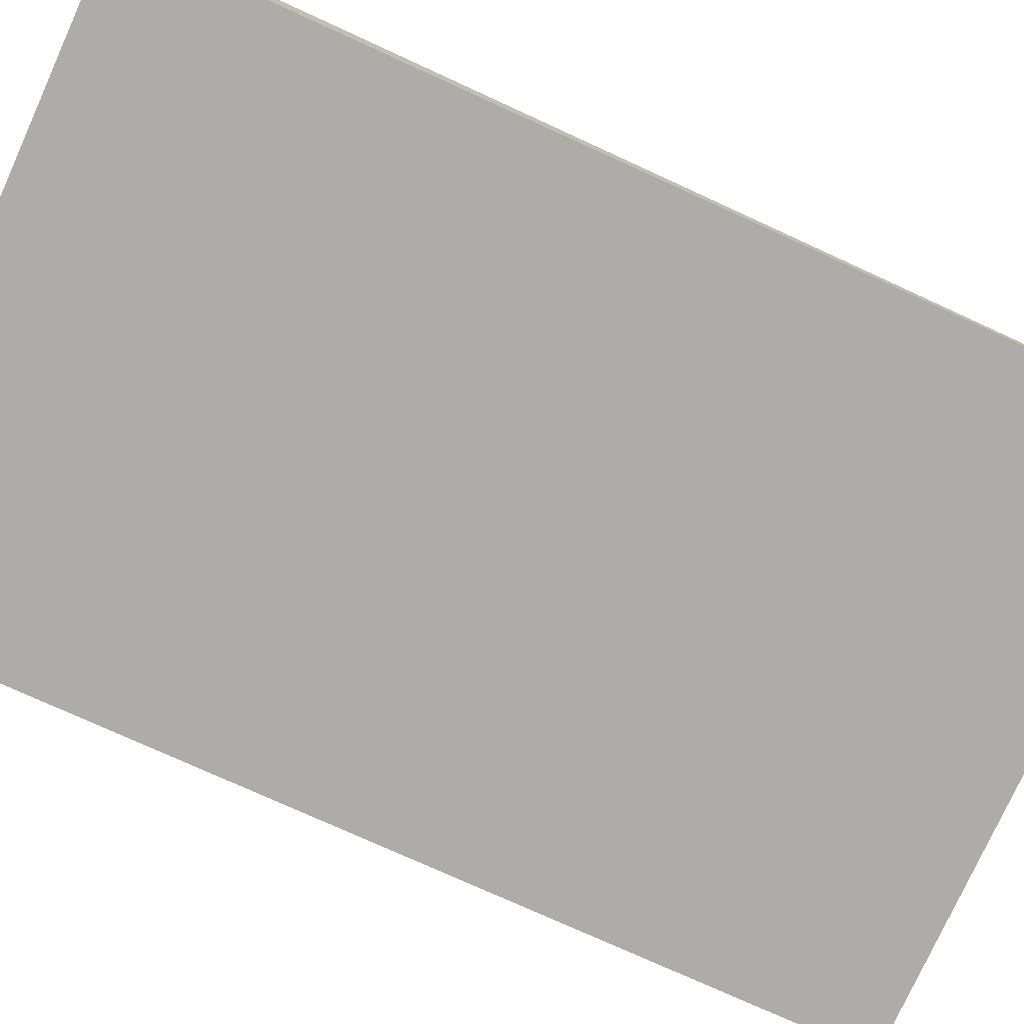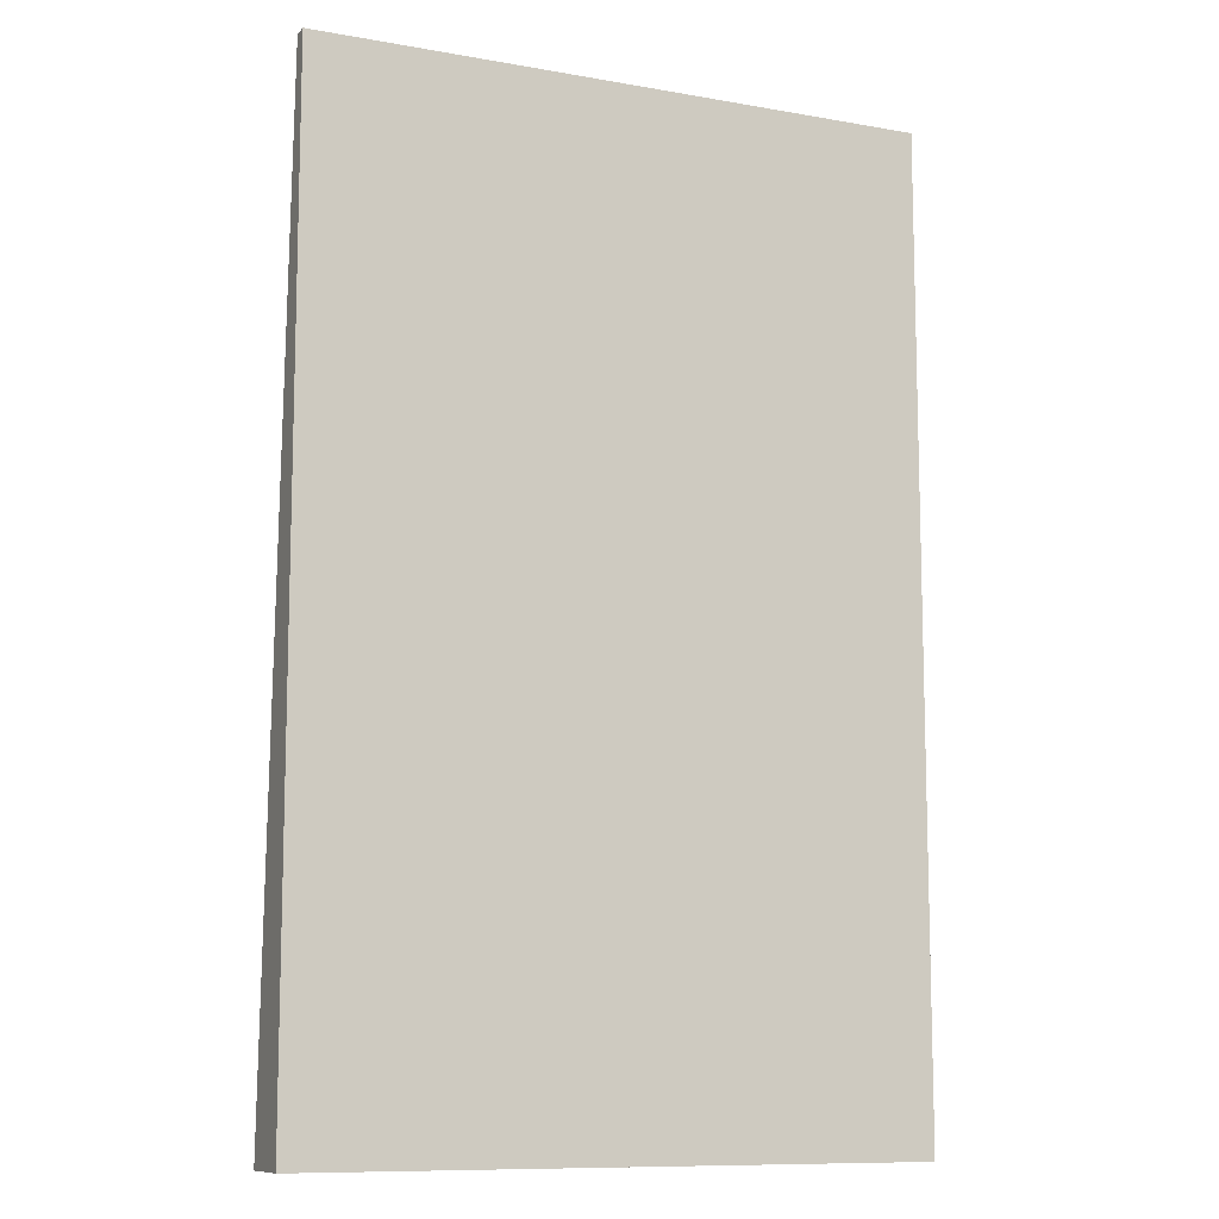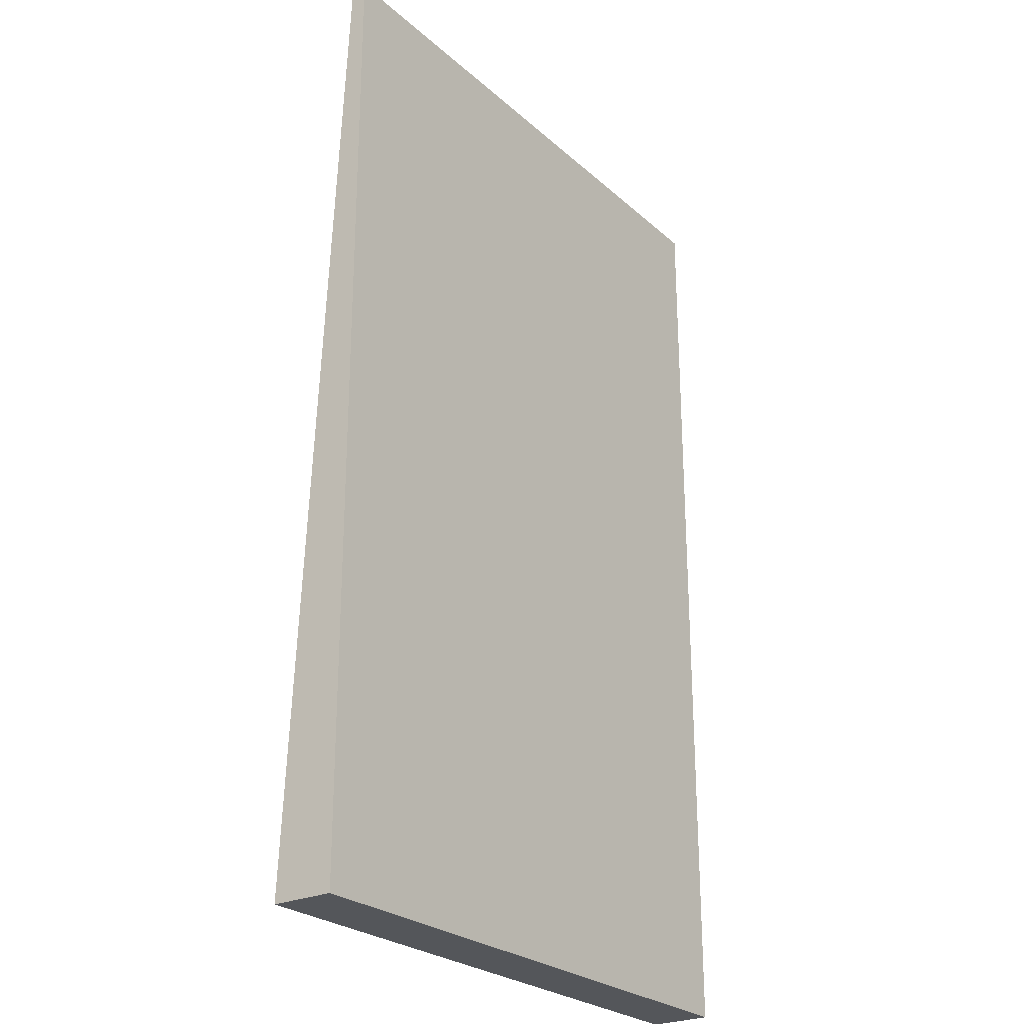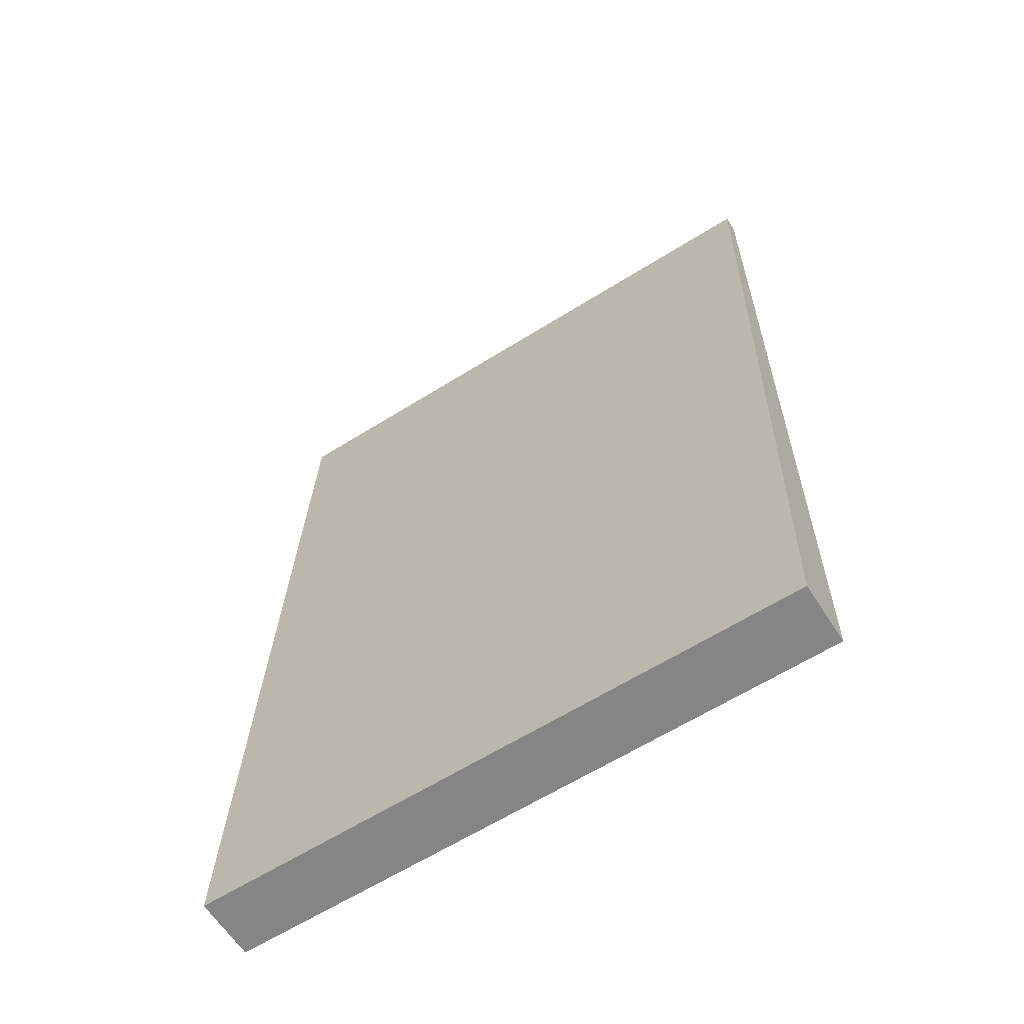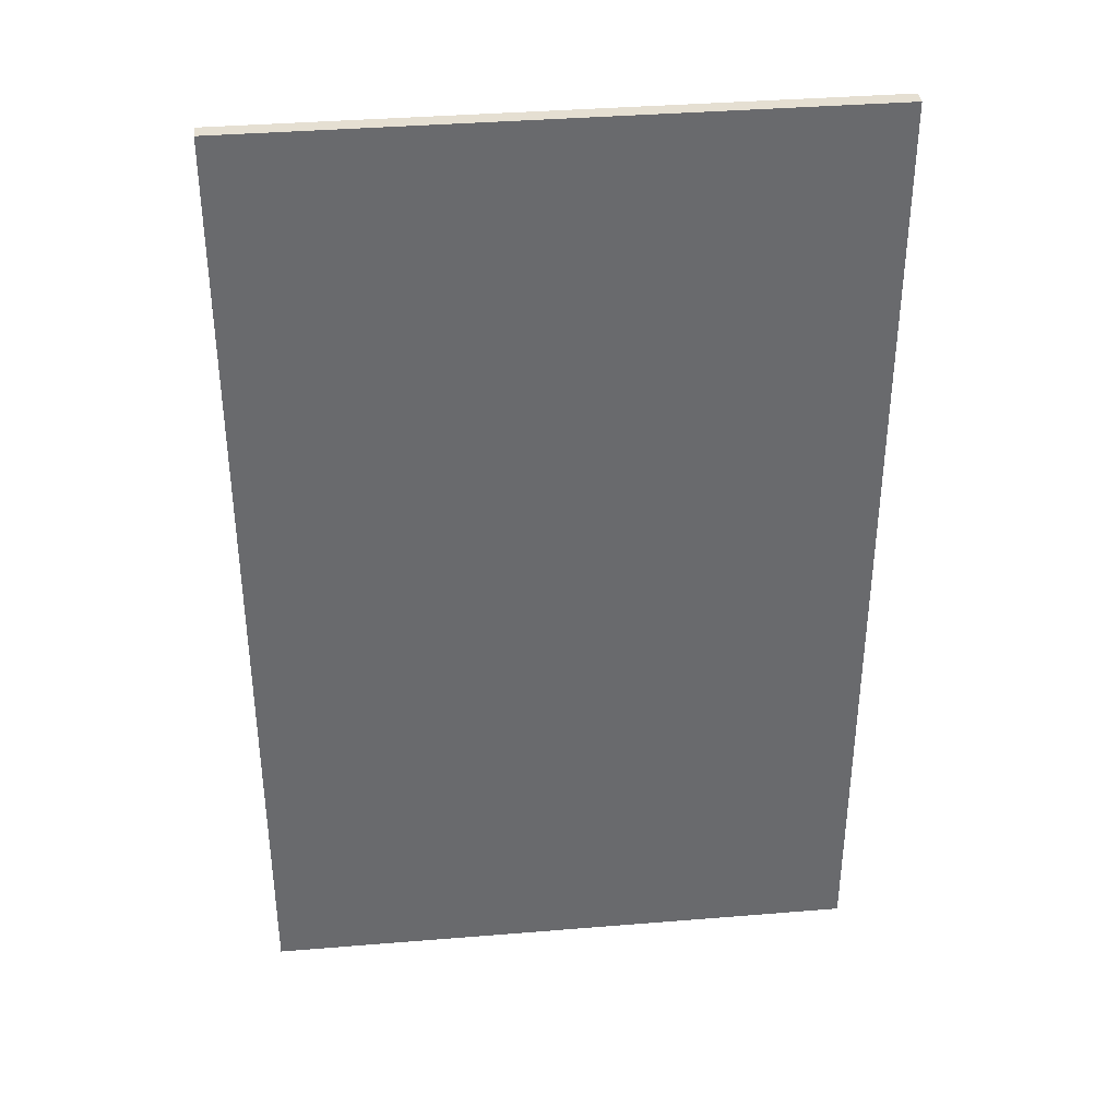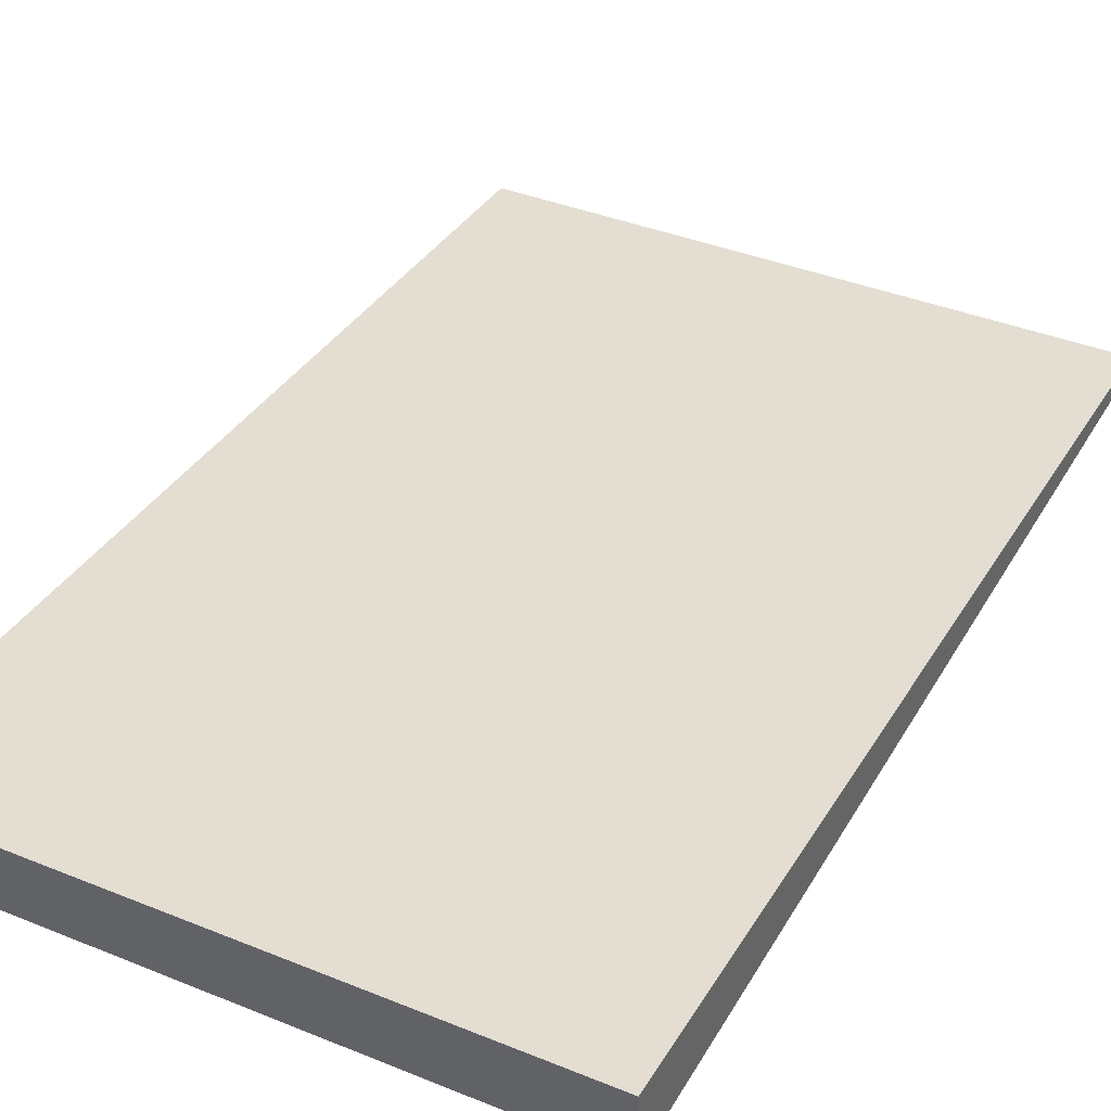
<metadata>
{"format":"obj","ext":"obj","renderer":"f3d","projection":"perspective","resolution":1024,"background":"white","views":[{"elev":-77.0,"azim":65.6,"up":"+Z"},{"elev":-10.4,"azim":156.0,"up":"+Y"},{"elev":-25.6,"azim":126.1,"up":"+Y"},{"elev":-61.9,"azim":32.6,"up":"+Y"},{"elev":37.3,"azim":174.0,"up":"+Y"},{"elev":38.4,"azim":27.1,"up":"+Z"}]}
</metadata>
<code>
g pb_Mesh395516
v -8 0 -57
v -47 0 -57
v -8 62 -60
v -47 62 -60
v -47 0 -57
v -47 0 -61
v -47 62 -60
v -47 62 -61
v -47 0 -61
v -8 0 -61
v -47 62 -61
v -8 62 -61
v -8 0 -61
v -8 0 -57
v -8 62 -61
v -8 62 -60
v -8 62 -60
v -47 62 -60
v -8 62 -61
v -47 62 -61
v -8 0 -61
v -47 0 -61
v -8 0 -57
v -47 0 -57
g pb_Mesh395516_0
f 3 2 1
f 3 4 2
f 7 6 5
f 7 8 6
f 11 10 9
f 11 12 10
f 15 14 13
f 15 16 14
f 19 18 17
f 19 20 18
f 23 22 21
f 23 24 22

</code>
